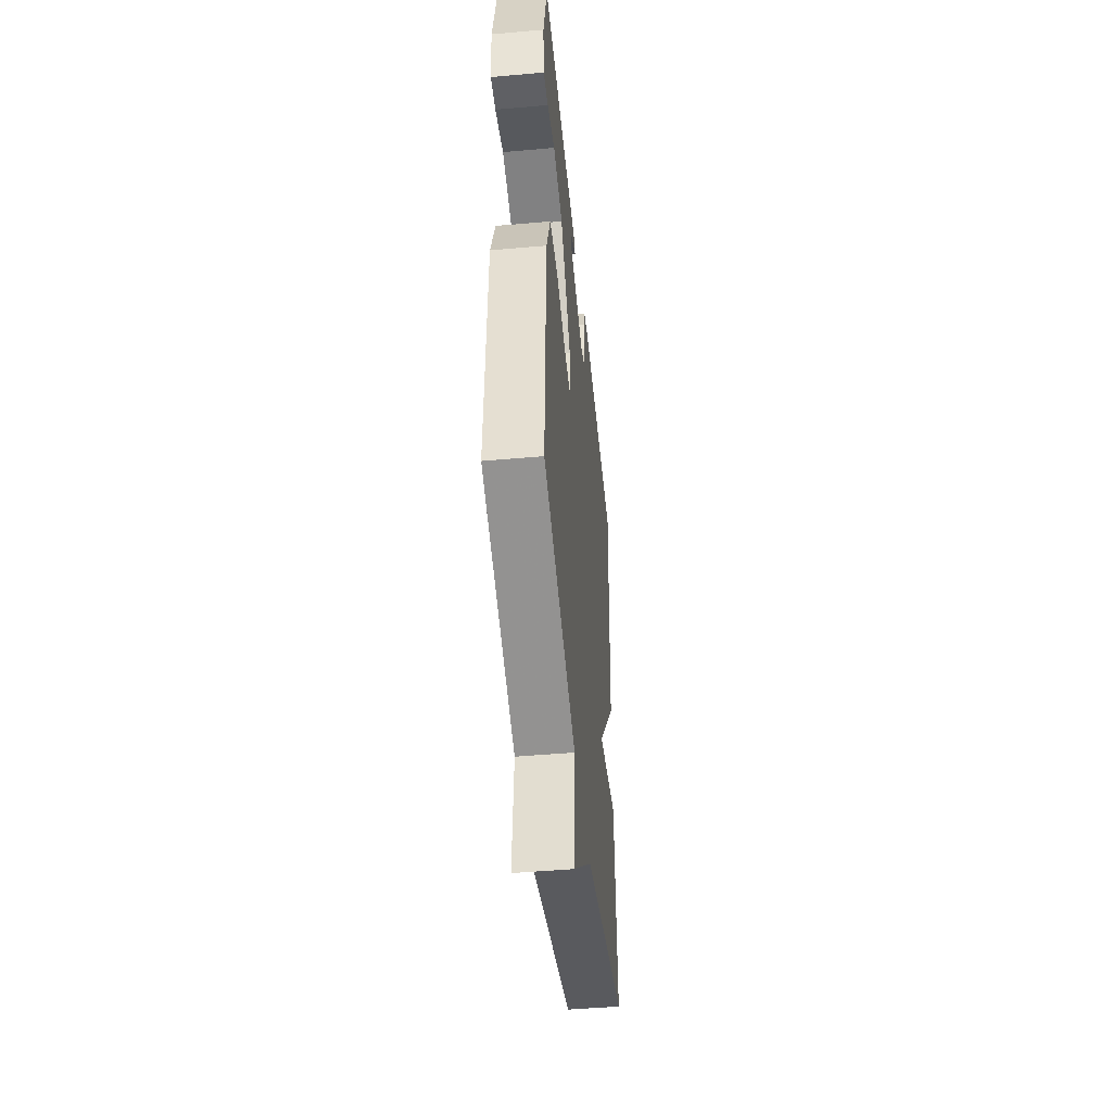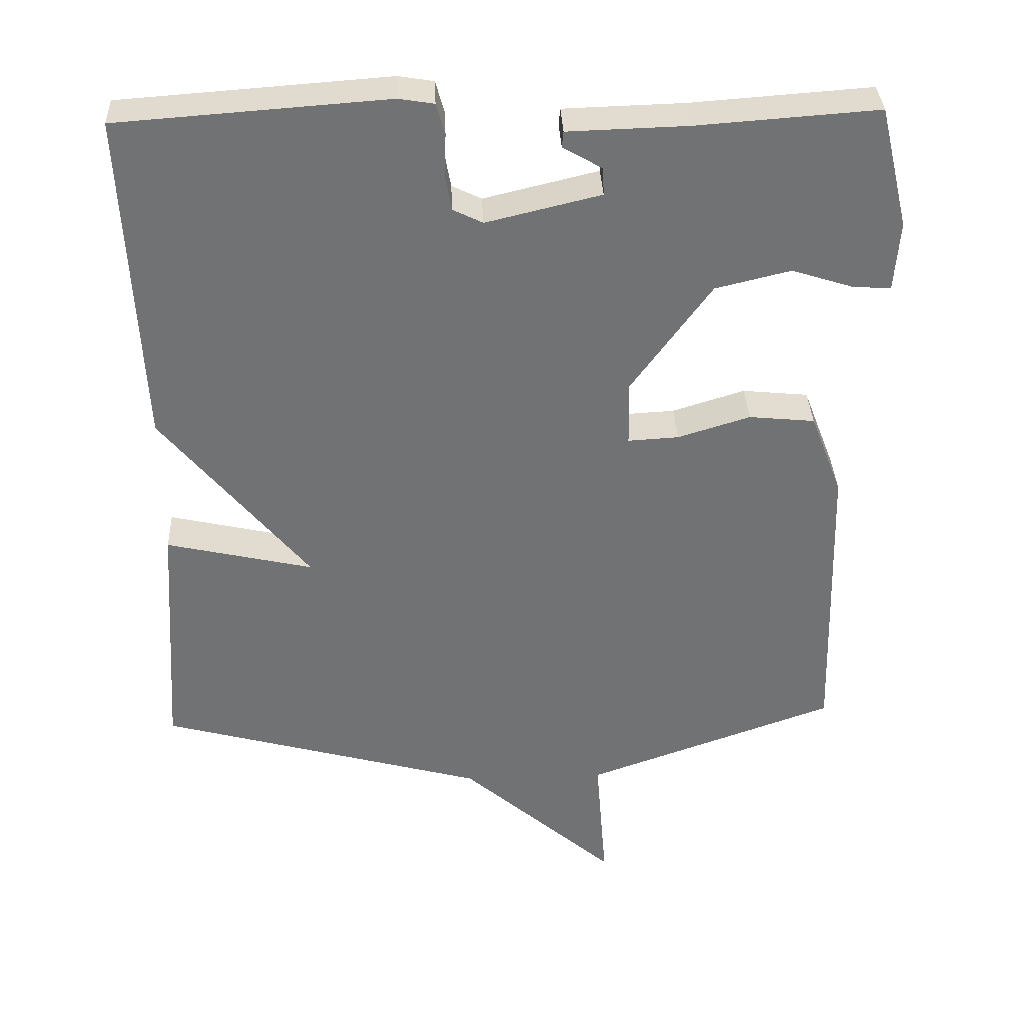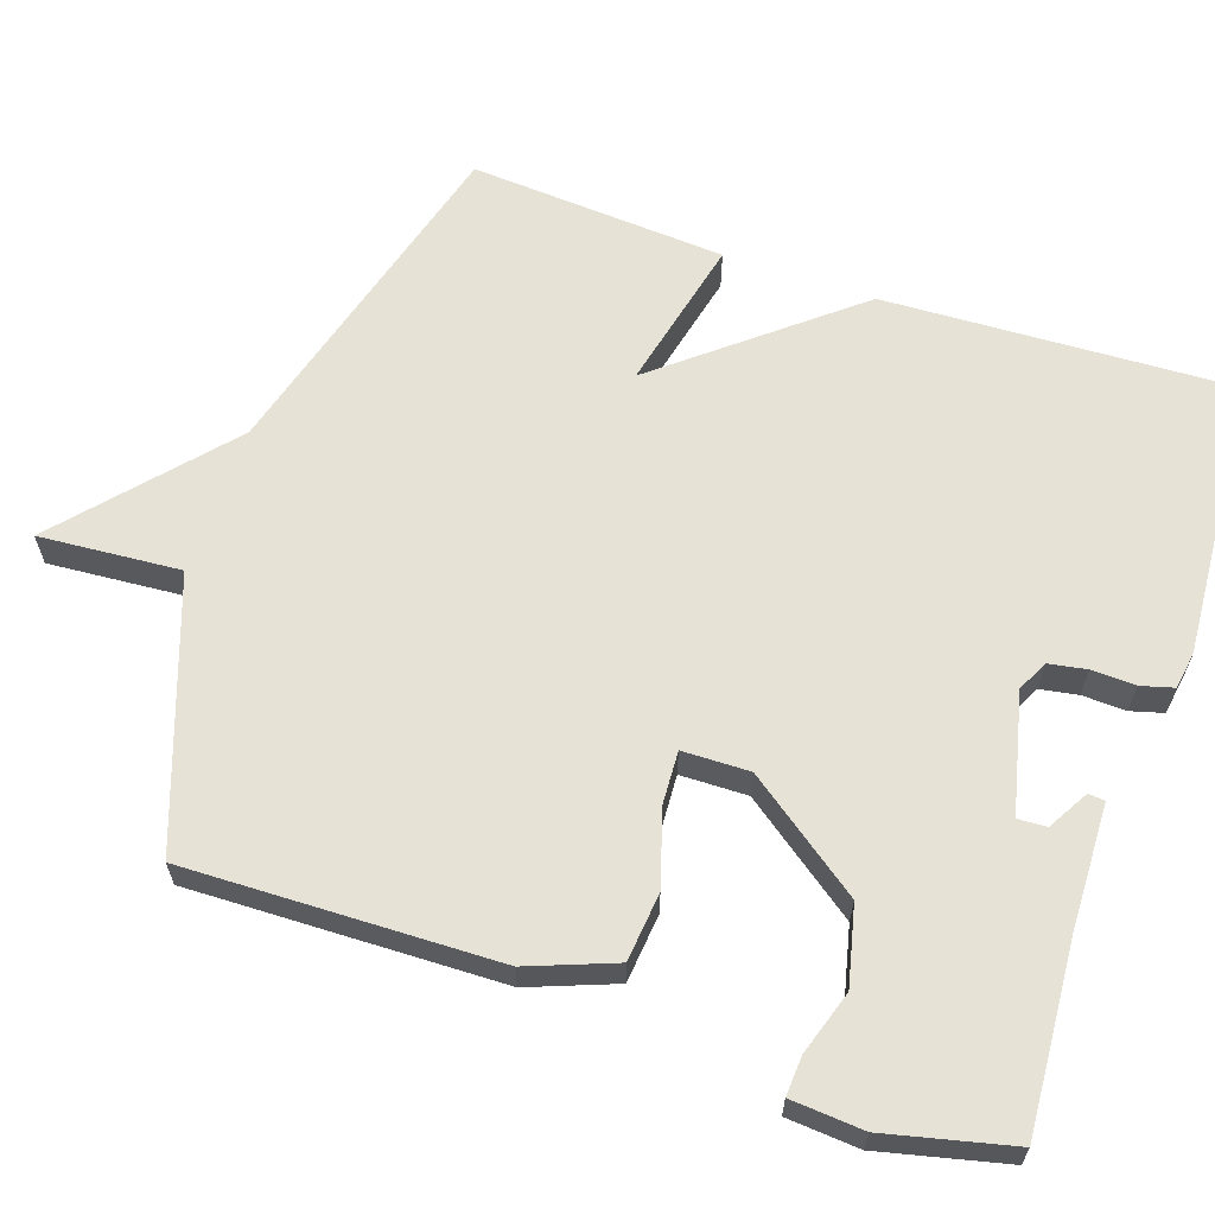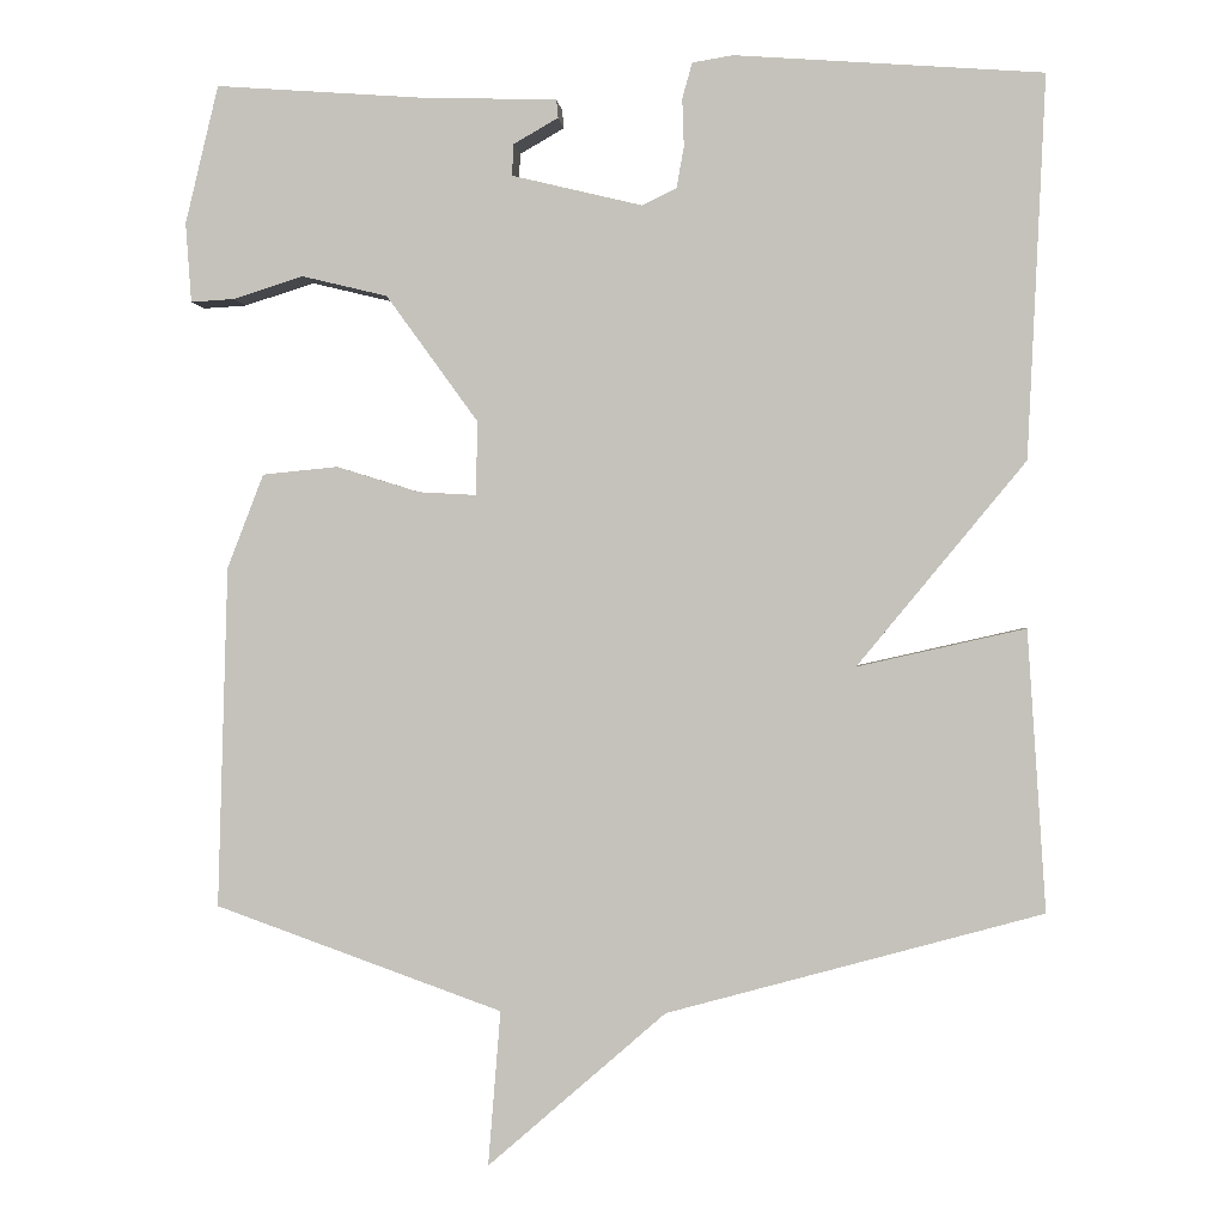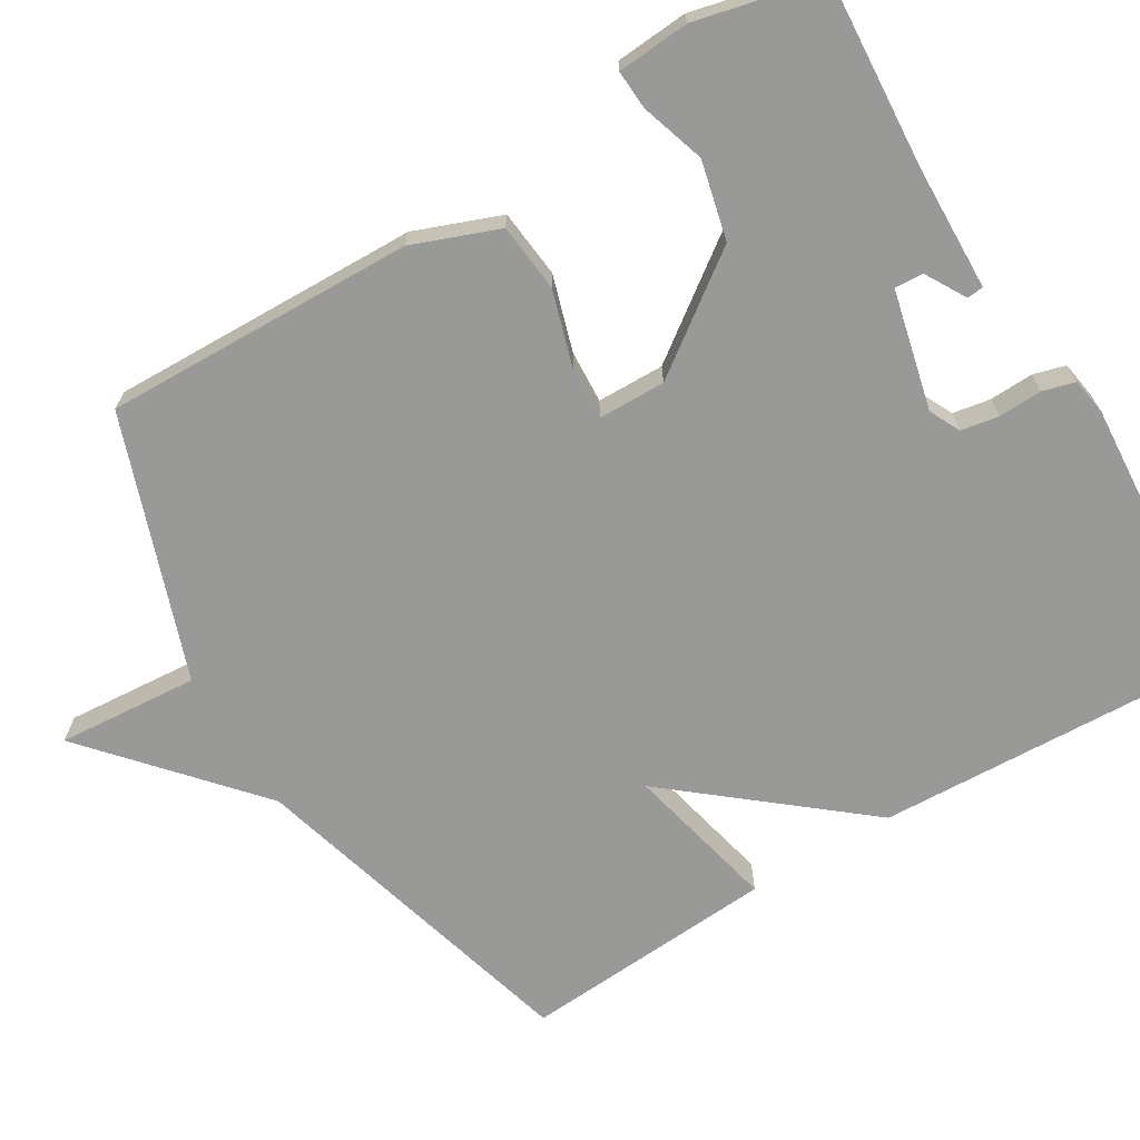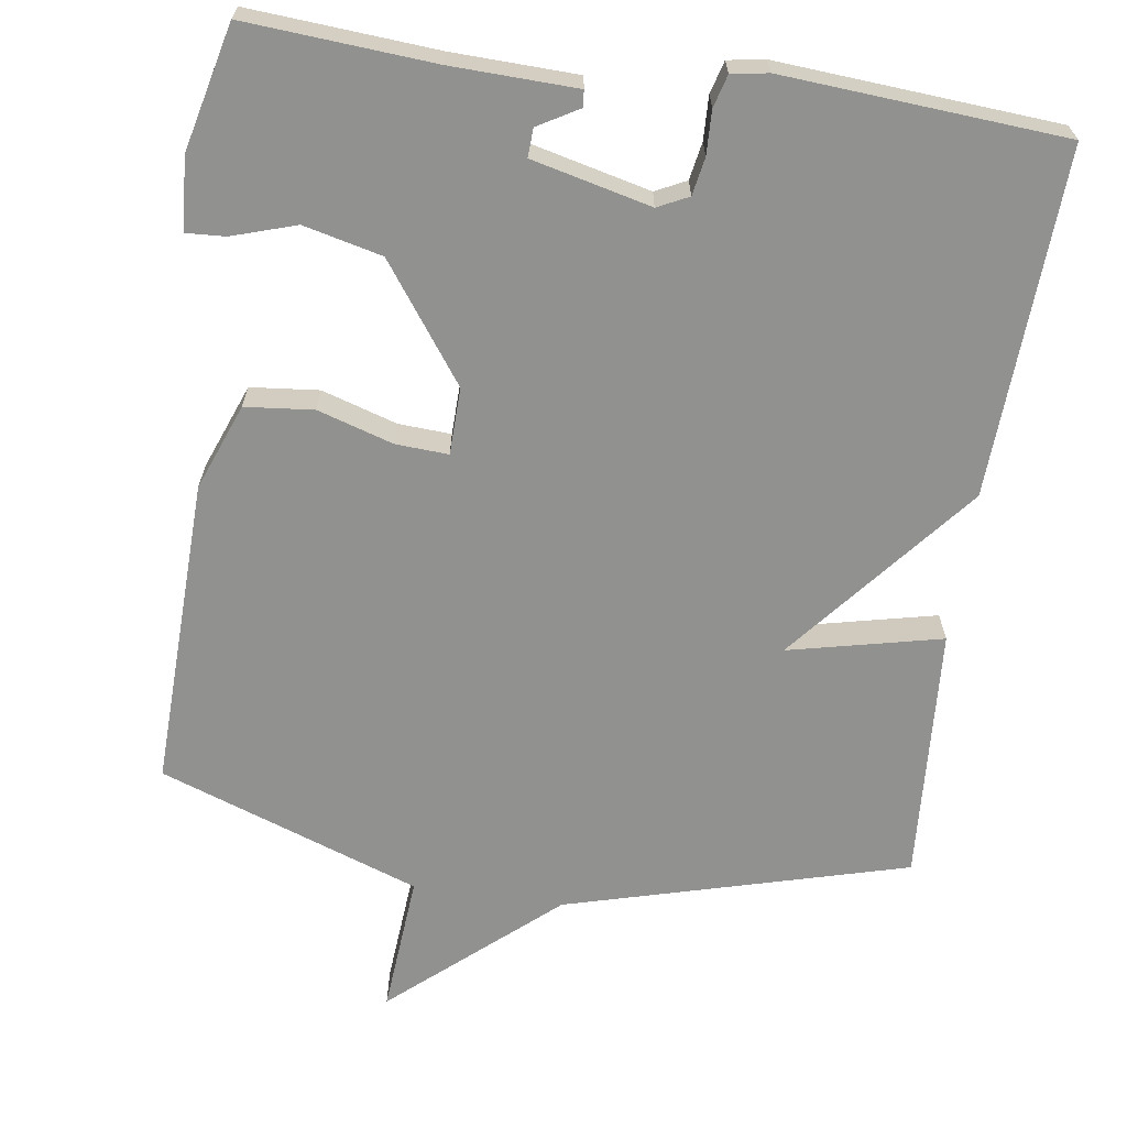
<metadata>
{"format":"obj","ext":"obj","renderer":"f3d","projection":"perspective","resolution":1024,"background":"white","views":[{"elev":-47.2,"azim":-84.3,"up":"+Z"},{"elev":34.8,"azim":177.6,"up":"+Z"},{"elev":63.2,"azim":-71.0,"up":"+Y"},{"elev":0.0,"azim":4.7,"up":"+Z"},{"elev":-68.8,"azim":-58.7,"up":"+Y"},{"elev":-65.9,"azim":-8.2,"up":"+Y"}]}
</metadata>
<code>
v -0.5 0.07 0.5
v -0.251 0.07 0.482
v -0.085 0.07 0.477
v -0.083 0.07 0.455
v -0.137 0.07 0.424
v -0.139 0.07 0.386
v 0.019 0.07 0.348
v 0.06 0.07 0.368
v 0.069 0.07 0.418
v 0.067 0.07 0.476
v 0.079 0.07 0.519
v 0.128 0.07 0.527
v 0.5 0.07 0.5
v 0.478 0.07 0.039
v 0.275 0.07 -0.207
v 0.478 0.07 -0.161
v 0.5 0.07 -0.5
v 0.047 0.07 -0.624
v -0.168 0.07 -0.811
v -0.153 0.07 -0.624
v -0.5 0.07 -0.5
v -0.488 0.07 -0.088
v -0.444 0.07 0.026
v -0.353 0.07 0.035
v -0.253 0.07 0.004
v -0.183 0.07 0
v -0.181 0.07 0.089
v -0.292 0.07 0.242
v -0.396 0.07 0.267
v -0.481 0.07 0.24
v -0.533 0.07 0.237
v -0.54 0.07 0.333
v -0.5 0 0.5
v -0.251 0 0.482
v -0.085 0 0.477
v -0.083 0 0.455
v -0.137 0 0.424
v -0.139 0 0.386
v 0.019 0 0.348
v 0.06 0 0.368
v 0.069 0 0.418
v 0.067 0 0.476
v 0.079 0 0.519
v 0.128 0 0.527
v 0.5 0 0.5
v 0.478 0 0.039
v 0.275 0 -0.207
v 0.478 0 -0.161
v 0.5 0 -0.5
v 0.047 0 -0.624
v -0.168 0 -0.811
v -0.153 0 -0.624
v -0.5 0 -0.5
v -0.488 0 -0.088
v -0.444 0 0.026
v -0.353 0 0.035
v -0.253 0 0.004
v -0.183 0 0
v -0.181 0 0.089
v -0.292 0 0.242
v -0.396 0 0.267
v -0.481 0 0.24
v -0.533 0 0.237
v -0.54 0 0.333
f 32 1 2
f 31 32 2
f 30 31 2
f 29 30 2
f 28 29 2
f 27 28 2
f 23 24 25
f 22 23 25
f 21 22 25
f 20 21 25
f 20 25 26
f 18 19 20
f 17 18 20
f 16 17 20
f 15 16 20
f 15 20 26 27
f 13 14 15
f 12 13 15
f 11 12 15
f 10 11 15
f 9 10 15
f 8 9 15
f 7 8 15 27
f 2 3 4 5
f 2 5 6
f 27 2 6
f 6 7 27
f 34 33 64
f 34 64 63
f 34 63 62
f 34 62 61
f 34 61 60
f 34 60 59
f 57 56 55
f 57 55 54
f 57 54 53
f 57 53 52
f 58 57 52
f 52 51 50
f 52 50 49
f 52 49 48
f 52 48 47
f 59 58 52 47
f 47 46 45
f 47 45 44
f 47 44 43
f 47 43 42
f 47 42 41
f 47 41 40
f 59 47 40 39
f 37 36 35 34
f 38 37 34
f 38 34 59
f 59 39 38
f 1 33 34 2
f 2 34 35 3
f 3 35 36 4
f 4 36 37 5
f 5 37 38 6
f 6 38 39 7
f 7 39 40 8
f 8 40 41 9
f 9 41 42 10
f 10 42 43 11
f 11 43 44 12
f 12 44 45 13
f 13 45 46 14
f 14 46 47 15
f 15 47 48 16
f 16 48 49 17
f 17 49 50 18
f 18 50 51 19
f 19 51 52 20
f 20 52 53 21
f 21 53 54 22
f 22 54 55 23
f 23 55 56 24
f 24 56 57 25
f 25 57 58 26
f 26 58 59 27
f 27 59 60 28
f 28 60 61 29
f 29 61 62 30
f 30 62 63 31
f 31 63 64 32
f 32 64 33 1

</code>
